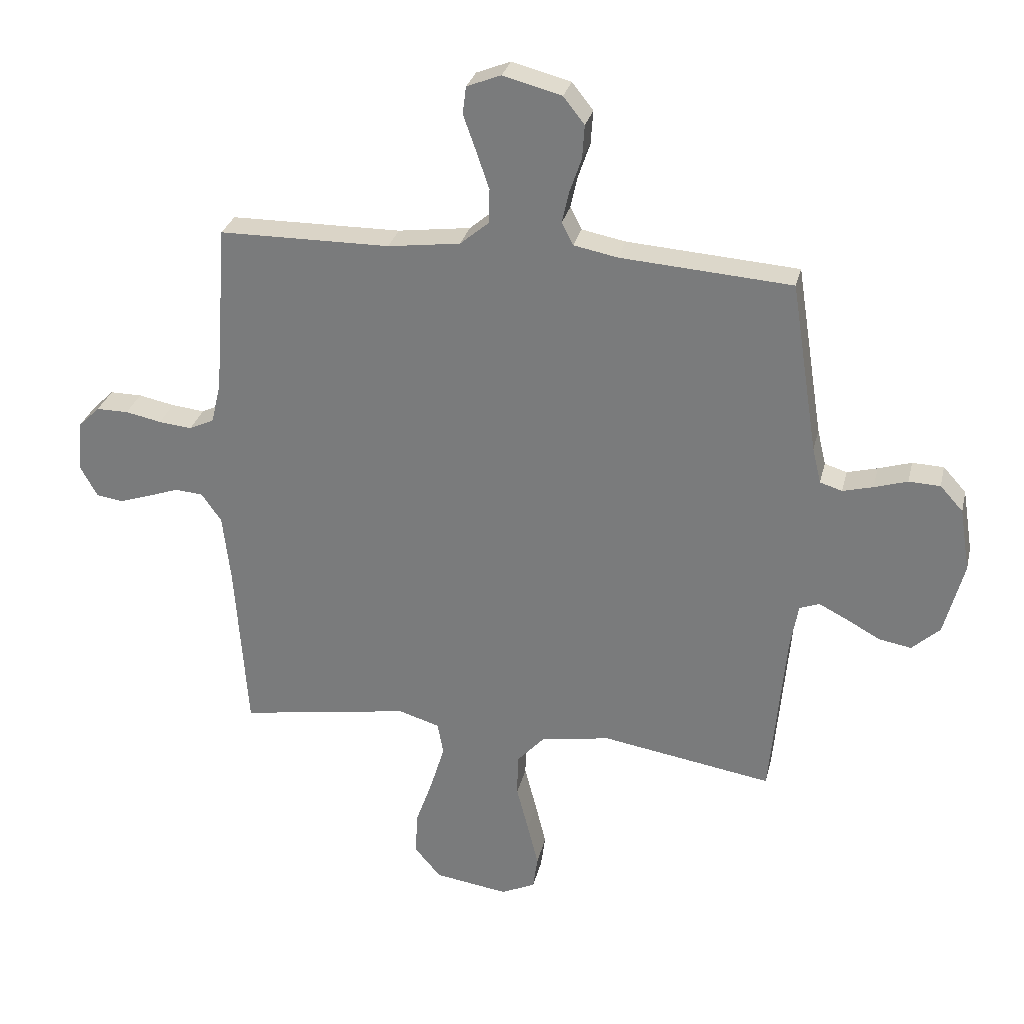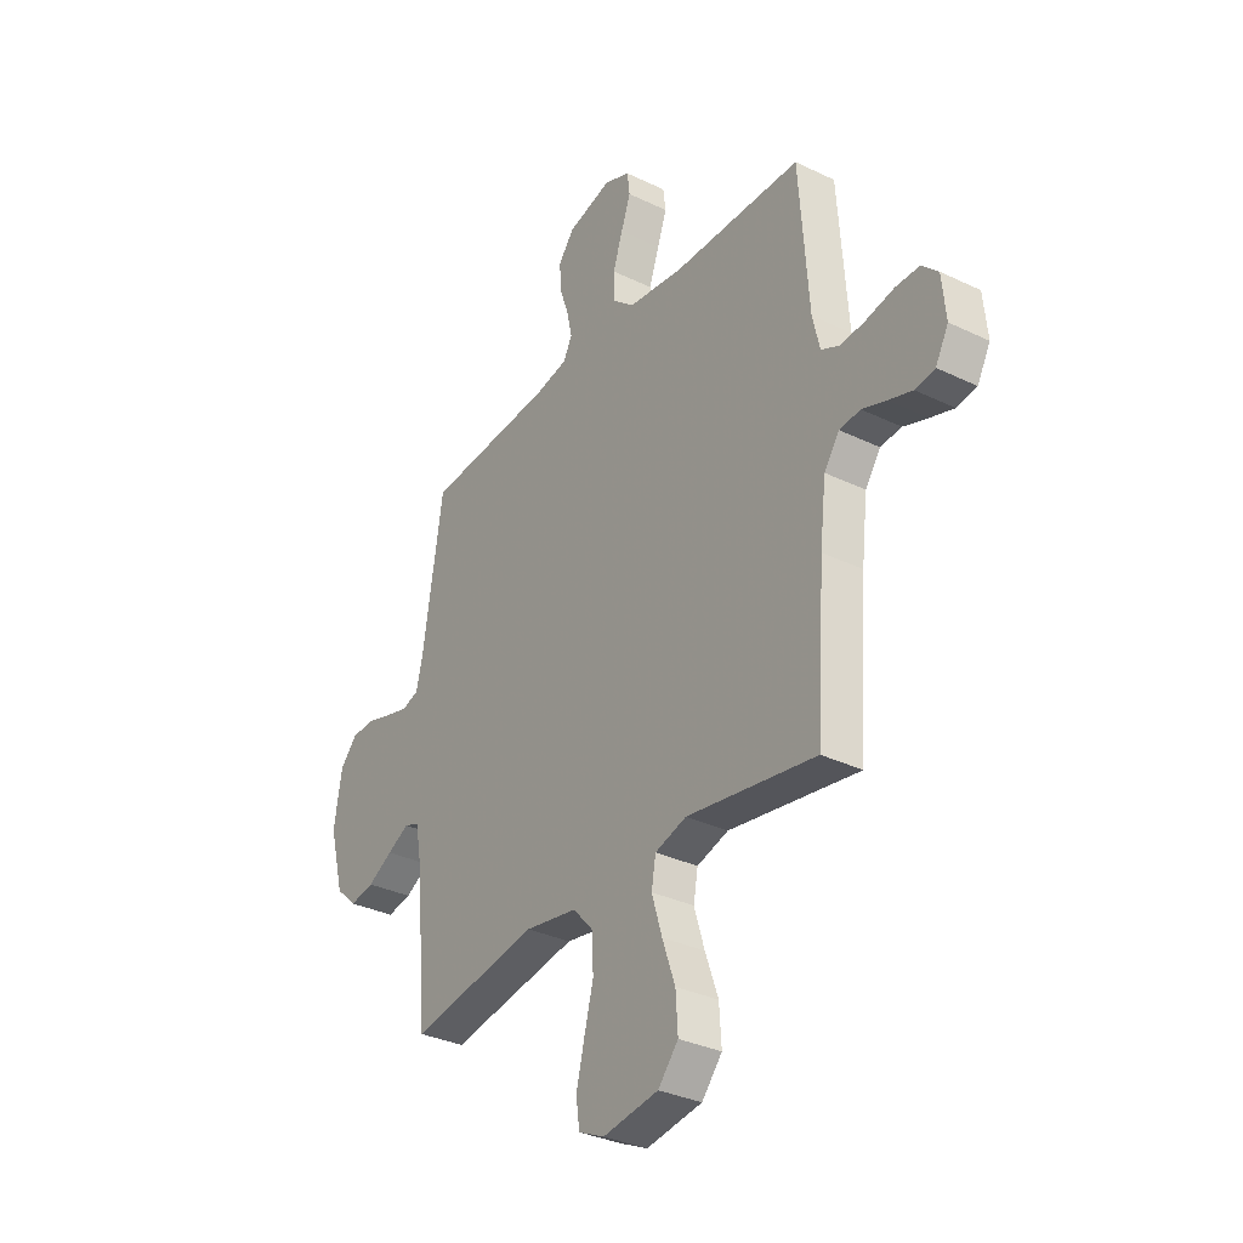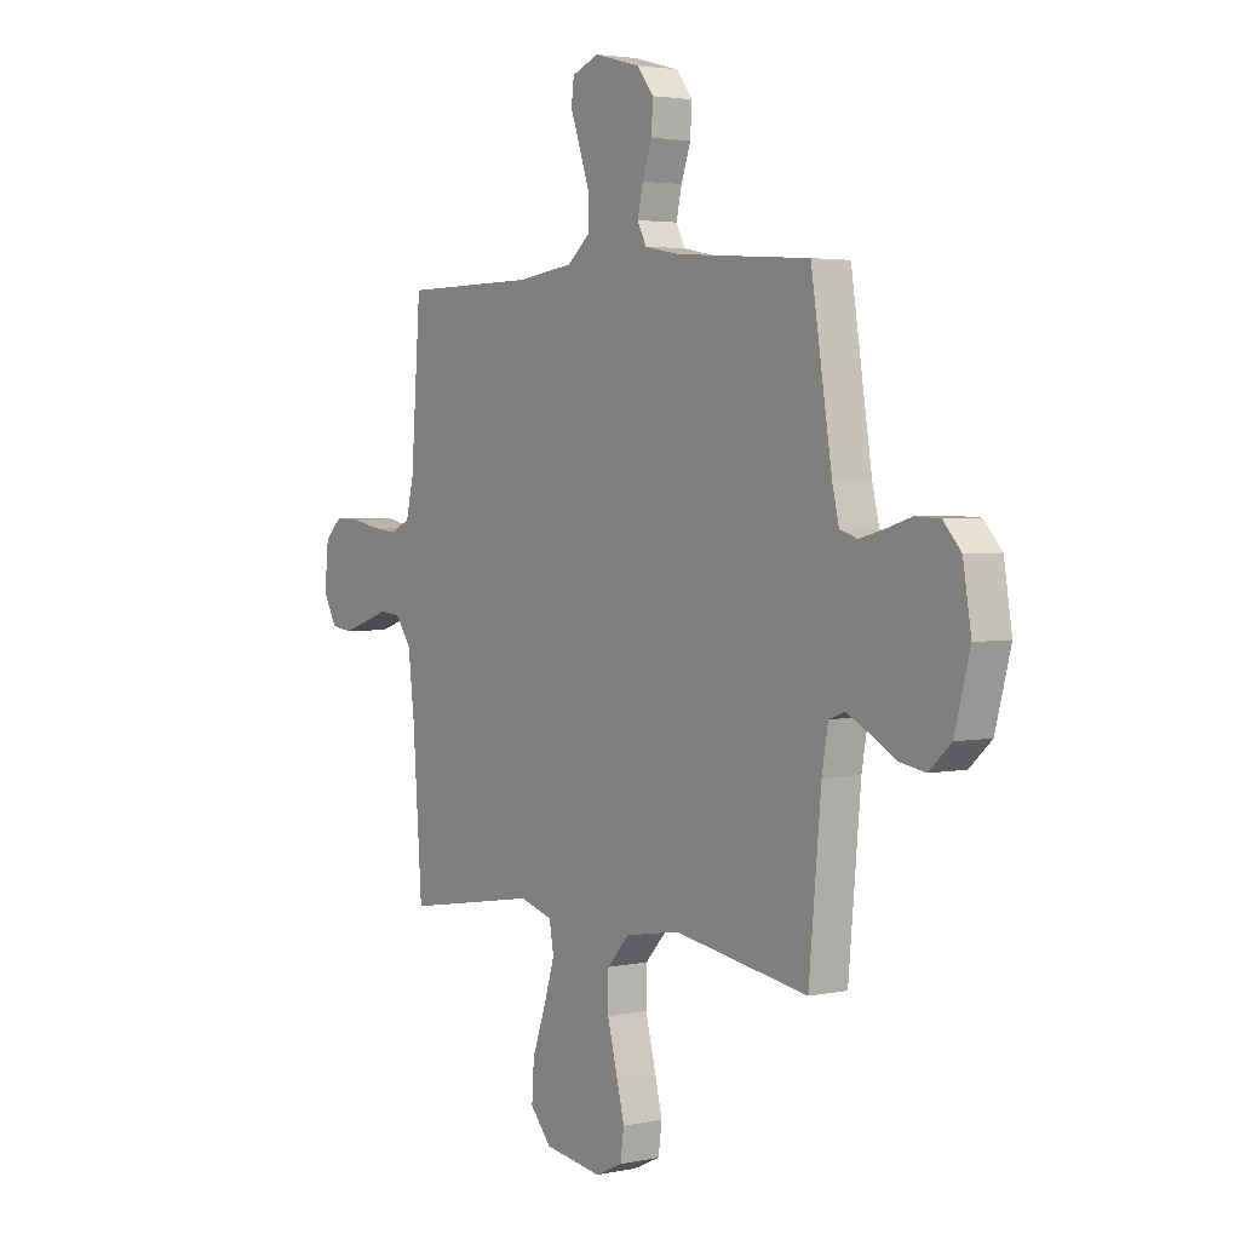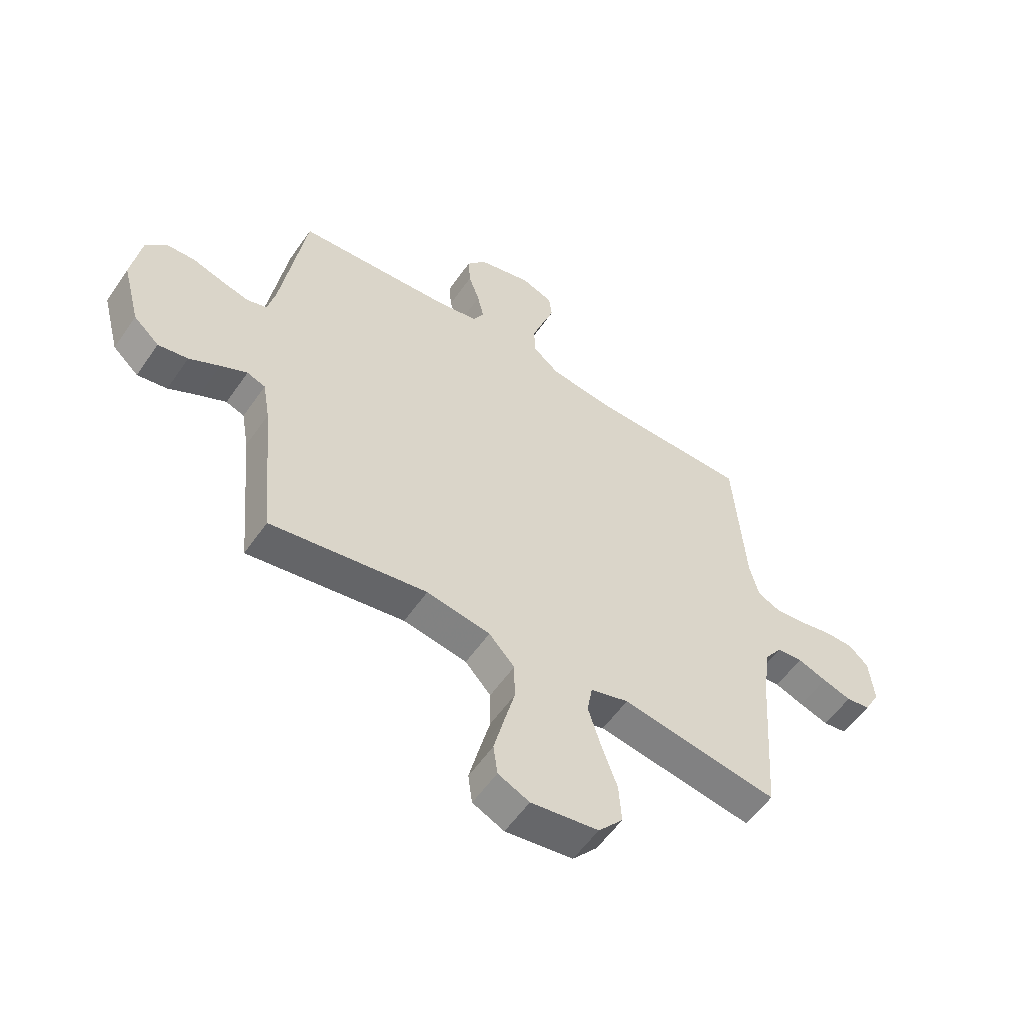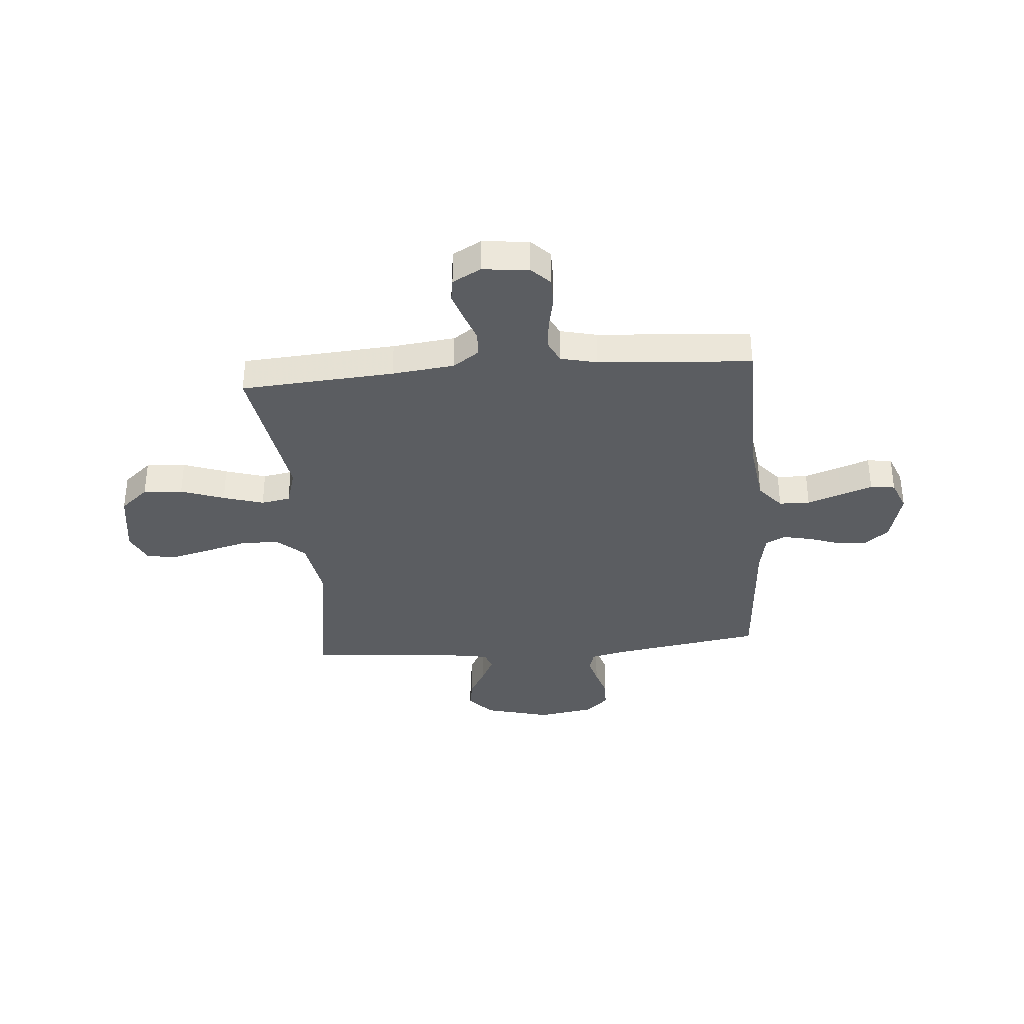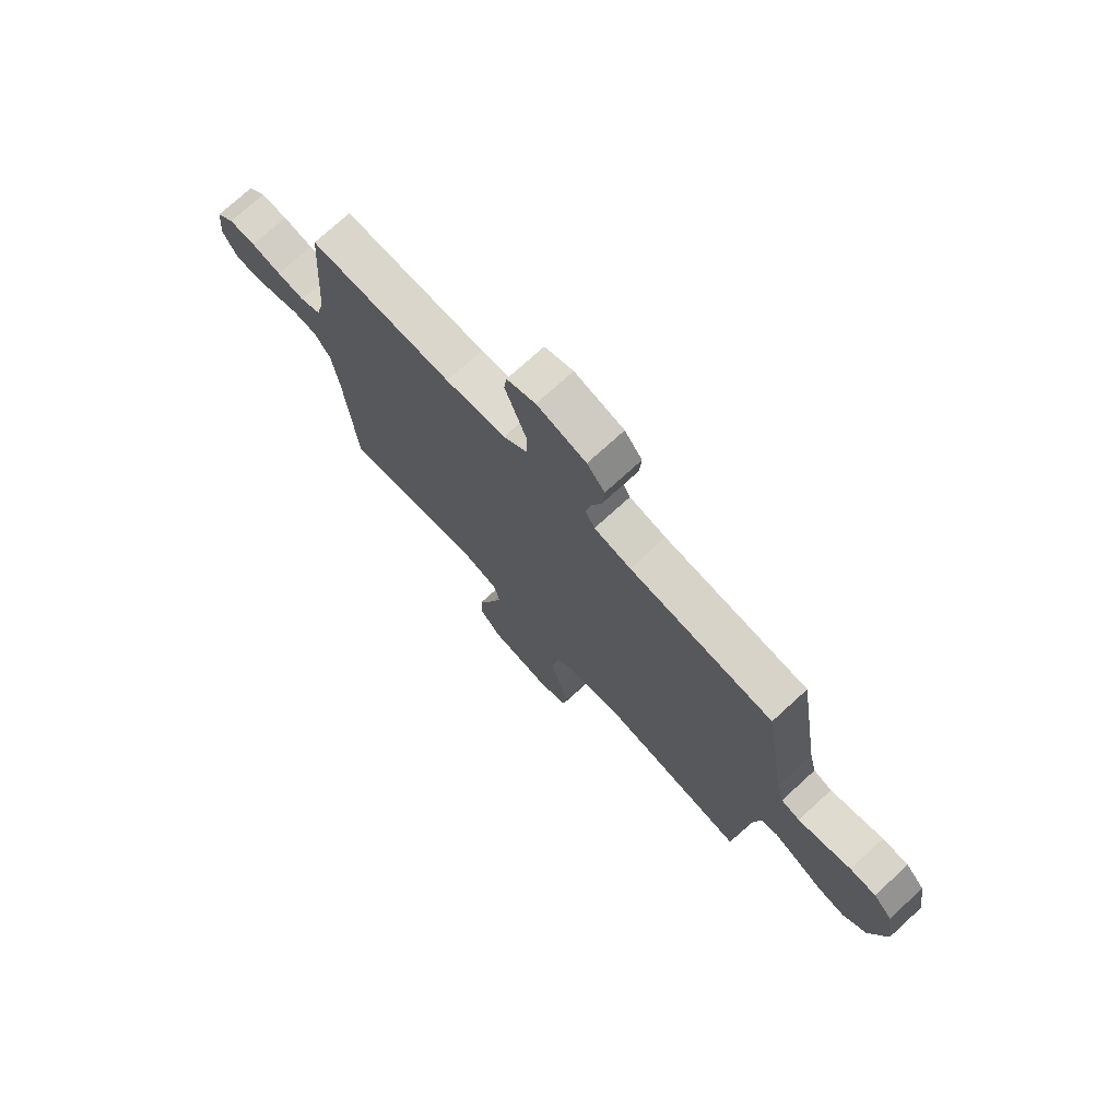
<metadata>
{"format":"obj","ext":"obj","renderer":"f3d","projection":"perspective","resolution":1024,"background":"white","views":[{"elev":29.2,"azim":13.1,"up":"+Z"},{"elev":-32.9,"azim":-123.7,"up":"+Z"},{"elev":3.2,"azim":54.5,"up":"+Z"},{"elev":-56.4,"azim":145.8,"up":"+Z"},{"elev":-35.6,"azim":-85.2,"up":"+Y"},{"elev":74.2,"azim":47.6,"up":"+Z"}]}
</metadata>
<code>
v -0.5 0.07 0.5
v -0.2 0.07 0.503
v -0.073 0.07 0.52
v -0.022 0.07 0.563
v -0.021 0.07 0.623
v -0.044 0.07 0.69
v -0.066 0.07 0.752
v -0.06 0.07 0.8
v 0 0.07 0.824
v 0.103 0.07 0.797
v 0.14 0.07 0.75
v 0.136 0.07 0.691
v 0.115 0.07 0.63
v 0.103 0.07 0.575
v 0.123 0.07 0.536
v 0.2 0.07 0.521
v 0.5 0.07 0.5
v 0.547 0.07 0.2
v 0.562 0.07 0.137
v 0.601 0.07 0.125
v 0.654 0.07 0.139
v 0.712 0.07 0.157
v 0.767 0.07 0.155
v 0.807 0.07 0.111
v 0.825 0.07 0
v 0.791 0.07 -0.129
v 0.742 0.07 -0.174
v 0.685 0.07 -0.164
v 0.627 0.07 -0.132
v 0.576 0.07 -0.106
v 0.541 0.07 -0.119
v 0.527 0.07 -0.2
v 0.5 0.07 -0.5
v 0.2 0.07 -0.451
v 0.078 0.07 -0.472
v 0.029 0.07 -0.526
v 0.028 0.07 -0.6
v 0.049 0.07 -0.681
v 0.068 0.07 -0.758
v 0.06 0.07 -0.817
v 0 0.07 -0.845
v -0.129 0.07 -0.826
v -0.176 0.07 -0.771
v -0.171 0.07 -0.694
v -0.141 0.07 -0.609
v -0.117 0.07 -0.53
v -0.127 0.07 -0.473
v -0.2 0.07 -0.451
v -0.5 0.07 -0.5
v -0.521 0.07 -0.2
v -0.535 0.07 -0.078
v -0.57 0.07 -0.028
v -0.619 0.07 -0.024
v -0.675 0.07 -0.044
v -0.73 0.07 -0.062
v -0.776 0.07 -0.055
v -0.806 0.07 0
v -0.797 0.07 0.091
v -0.76 0.07 0.127
v -0.704 0.07 0.127
v -0.641 0.07 0.114
v -0.583 0.07 0.108
v -0.539 0.07 0.129
v -0.522 0.07 0.2
v -0.5 0 0.5
v -0.2 0 0.503
v -0.073 0 0.52
v -0.022 0 0.563
v -0.021 0 0.623
v -0.044 0 0.69
v -0.066 0 0.752
v -0.06 0 0.8
v 0 0 0.824
v 0.103 0 0.797
v 0.14 0 0.75
v 0.136 0 0.691
v 0.115 0 0.63
v 0.103 0 0.575
v 0.123 0 0.536
v 0.2 0 0.521
v 0.5 0 0.5
v 0.547 0 0.2
v 0.562 0 0.137
v 0.601 0 0.125
v 0.654 0 0.139
v 0.712 0 0.157
v 0.767 0 0.155
v 0.807 0 0.111
v 0.825 0 0
v 0.791 0 -0.129
v 0.742 0 -0.174
v 0.685 0 -0.164
v 0.627 0 -0.132
v 0.576 0 -0.106
v 0.541 0 -0.119
v 0.527 0 -0.2
v 0.5 0 -0.5
v 0.2 0 -0.451
v 0.078 0 -0.472
v 0.029 0 -0.526
v 0.028 0 -0.6
v 0.049 0 -0.681
v 0.068 0 -0.758
v 0.06 0 -0.817
v 0 0 -0.845
v -0.129 0 -0.826
v -0.176 0 -0.771
v -0.171 0 -0.694
v -0.141 0 -0.609
v -0.117 0 -0.53
v -0.127 0 -0.473
v -0.2 0 -0.451
v -0.5 0 -0.5
v -0.521 0 -0.2
v -0.535 0 -0.078
v -0.57 0 -0.028
v -0.619 0 -0.024
v -0.675 0 -0.044
v -0.73 0 -0.062
v -0.776 0 -0.055
v -0.806 0 0
v -0.797 0 0.091
v -0.76 0 0.127
v -0.704 0 0.127
v -0.641 0 0.114
v -0.583 0 0.108
v -0.539 0 0.129
v -0.522 0 0.2
f 58 59 60 61
f 58 61 62
f 57 58 62
f 56 57 62 63
f 53 54 55 56
f 48 49 50
f 47 48 50 51
f 42 43 44 45
f 42 45 46
f 41 42 46
f 40 41 46 47
f 37 38 39 40
f 32 33 34
f 31 32 34 35
f 26 27 28 29
f 26 29 30
f 25 26 30
f 24 25 30 31
f 21 22 23 24
f 20 21 24 31
f 16 17 18
f 15 16 18 19
f 10 11 12 13
f 10 13 14
f 9 10 14
f 6 7 8 9
f 5 6 9 14
f 4 5 14 15
f 64 1 2
f 63 64 2 3
f 53 56 63
f 52 53 63 3
f 47 51 52 3
f 37 40 47
f 36 37 47 3
f 19 20 31 35
f 15 19 35 36
f 3 4 15 36
f 125 124 123 122
f 126 125 122
f 126 122 121
f 127 126 121 120
f 120 119 118 117
f 114 113 112
f 115 114 112 111
f 109 108 107 106
f 110 109 106
f 110 106 105
f 111 110 105 104
f 104 103 102 101
f 98 97 96
f 99 98 96 95
f 93 92 91 90
f 94 93 90
f 94 90 89
f 95 94 89 88
f 88 87 86 85
f 95 88 85 84
f 82 81 80
f 83 82 80 79
f 77 76 75 74
f 78 77 74
f 78 74 73
f 73 72 71 70
f 78 73 70 69
f 79 78 69 68
f 66 65 128
f 67 66 128 127
f 127 120 117
f 67 127 117 116
f 67 116 115 111
f 111 104 101
f 67 111 101 100
f 99 95 84 83
f 100 99 83 79
f 100 79 68 67
f 1 65 66 2
f 2 66 67 3
f 3 67 68 4
f 4 68 69 5
f 5 69 70 6
f 6 70 71 7
f 7 71 72 8
f 8 72 73 9
f 9 73 74 10
f 10 74 75 11
f 11 75 76 12
f 12 76 77 13
f 13 77 78 14
f 14 78 79 15
f 15 79 80 16
f 16 80 81 17
f 17 81 82 18
f 18 82 83 19
f 19 83 84 20
f 20 84 85 21
f 21 85 86 22
f 22 86 87 23
f 23 87 88 24
f 24 88 89 25
f 25 89 90 26
f 26 90 91 27
f 27 91 92 28
f 28 92 93 29
f 29 93 94 30
f 30 94 95 31
f 31 95 96 32
f 32 96 97 33
f 33 97 98 34
f 34 98 99 35
f 35 99 100 36
f 36 100 101 37
f 37 101 102 38
f 38 102 103 39
f 39 103 104 40
f 40 104 105 41
f 41 105 106 42
f 42 106 107 43
f 43 107 108 44
f 44 108 109 45
f 45 109 110 46
f 46 110 111 47
f 47 111 112 48
f 48 112 113 49
f 49 113 114 50
f 50 114 115 51
f 51 115 116 52
f 52 116 117 53
f 53 117 118 54
f 54 118 119 55
f 55 119 120 56
f 56 120 121 57
f 57 121 122 58
f 58 122 123 59
f 59 123 124 60
f 60 124 125 61
f 61 125 126 62
f 62 126 127 63
f 63 127 128 64
f 64 128 65 1

</code>
